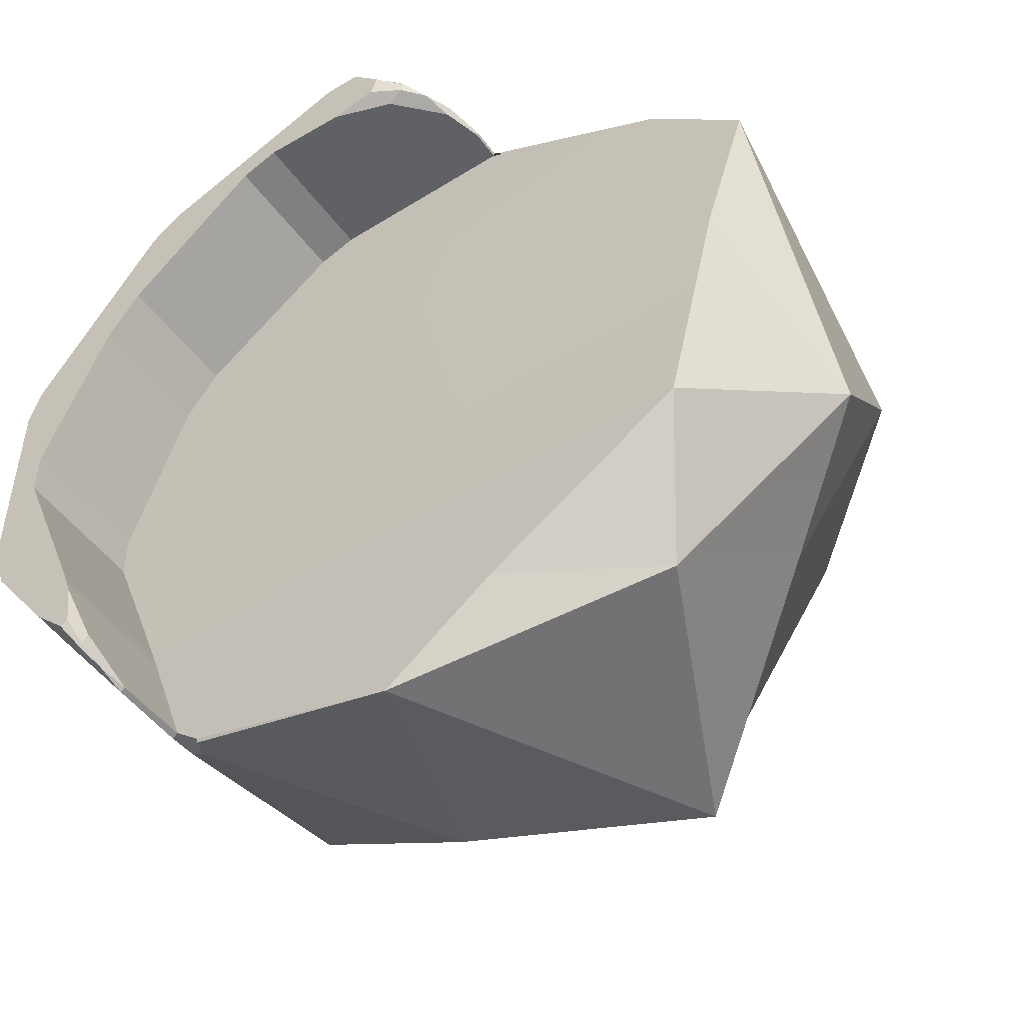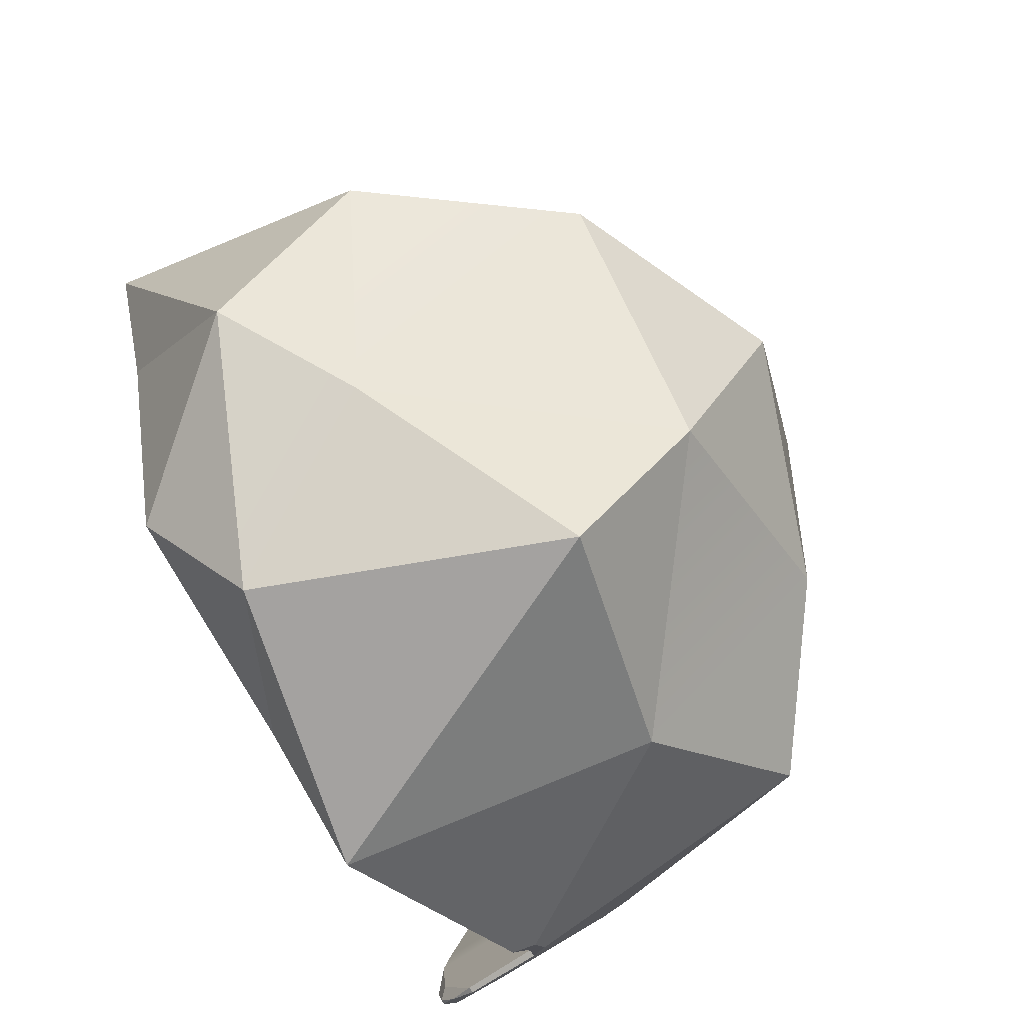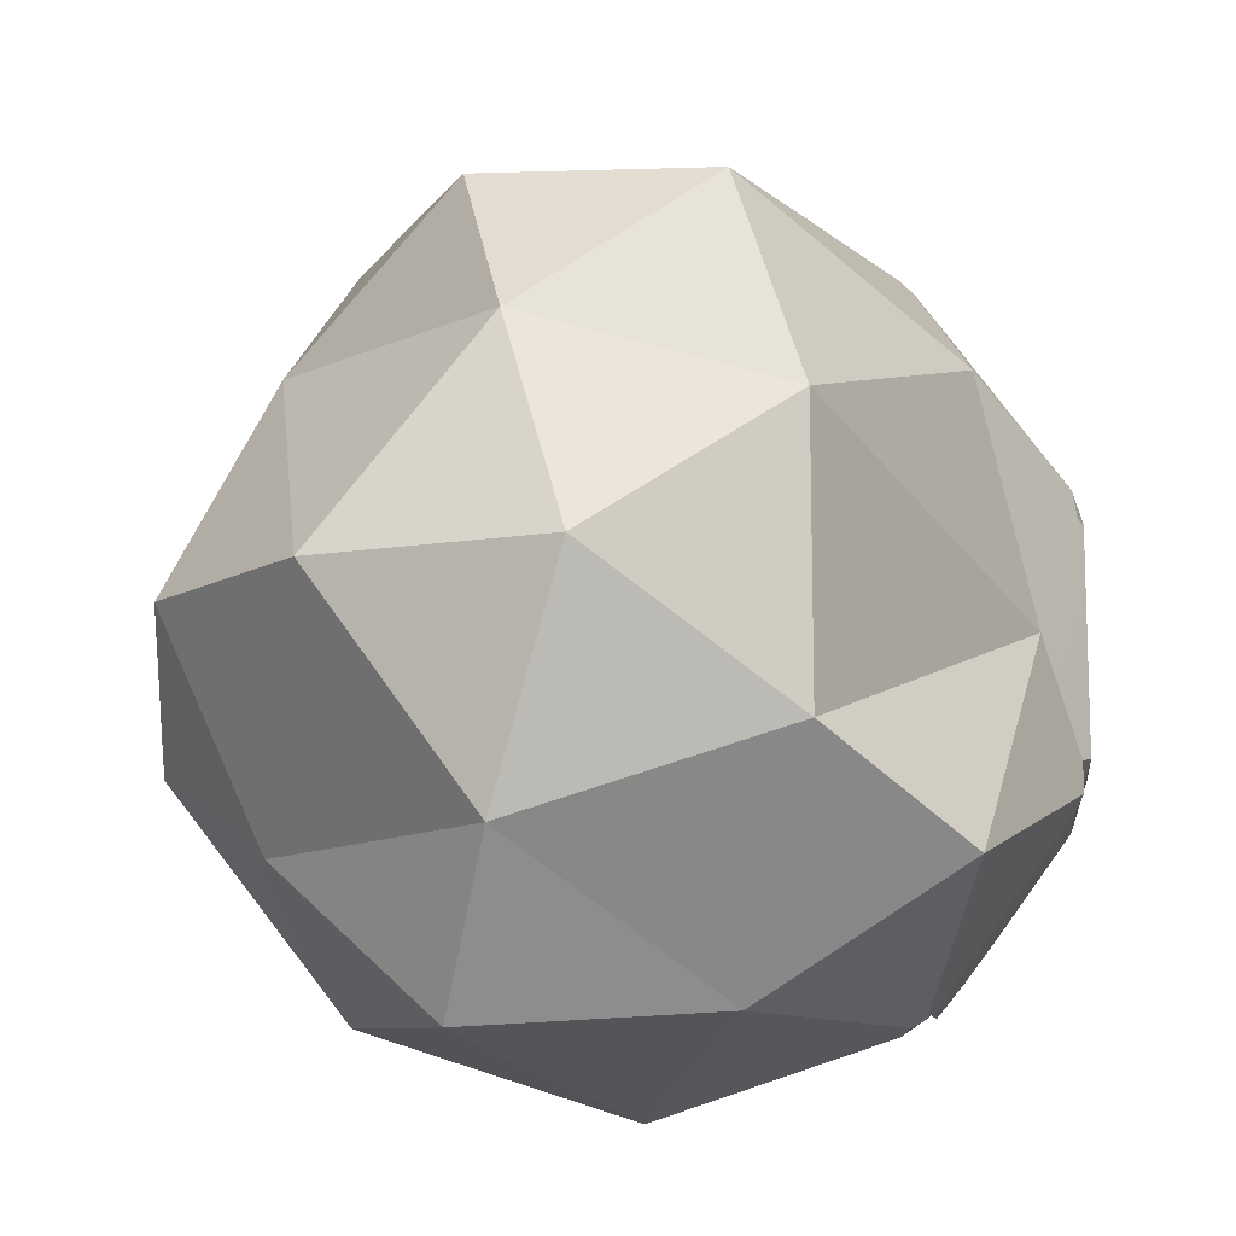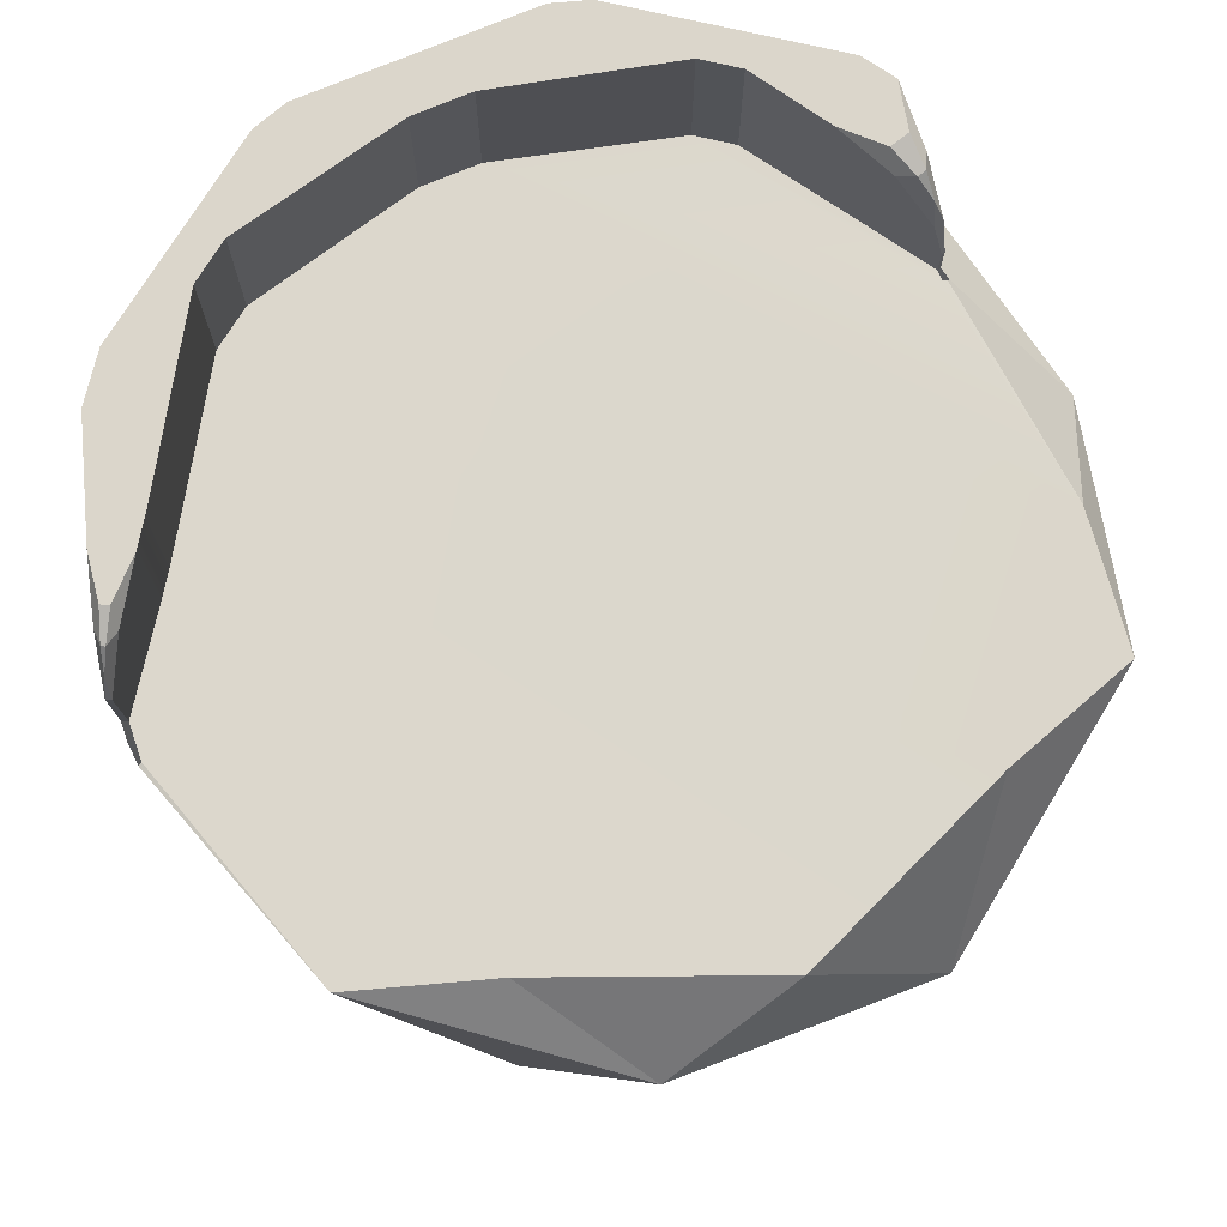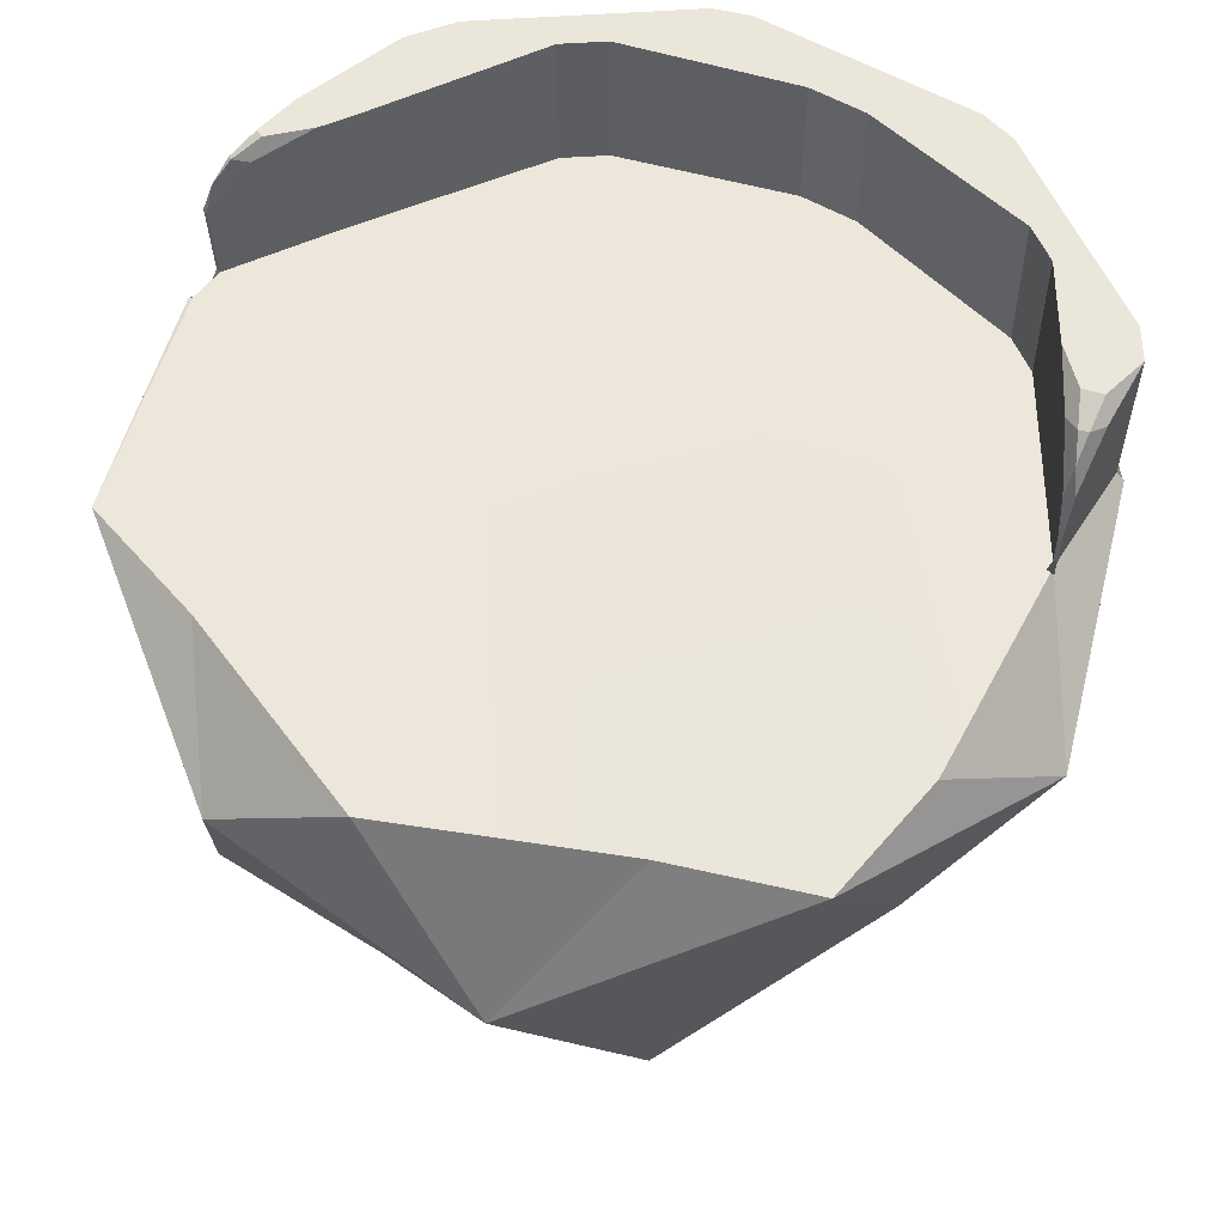
<metadata>
{"format":"obj","ext":"obj","renderer":"f3d","projection":"perspective","resolution":1024,"background":"white","views":[{"elev":-49.4,"azim":-145.2,"up":"+Z"},{"elev":-58.3,"azim":-51.6,"up":"+Z"},{"elev":-11.5,"azim":7.1,"up":"+Z"},{"elev":73.5,"azim":-148.9,"up":"+Y"},{"elev":55.0,"azim":-94.2,"up":"+Y"}]}
</metadata>
<code>
g Icosphere.060
v 2.479e-09 -0.7513 0
v -0.1625 -0.5068 0.5
v 0.4253 -0.5583 0.309
v 0.7236 0.1266 0.5257
v 0.8506 0.2833 1.101e-08
v 0.4253 -0.5583 0.309
v 2.479e-09 -0.7513 0
v -0.5257 -0.6147 0
v -0.1625 -0.5068 0.5
v 2.479e-09 -0.7513 0
v -0.1625 -0.6209 -0.5
v -0.5257 -0.6147 0
v 2.479e-09 -0.7513 0
v 0.4253 -0.5444 -0.309
v -0.1625 -0.6209 -0.5
v -0.8944 -0.2433 -6.451e-09
v -0.9511 0.4527 0.309
v -0.6882 -0.06446 0.5
v -0.8944 -0.2433 -6.451e-09
v -0.9511 0.06789 -0.309
v -0.9511 0.4527 0.309
v -0.2764 -0.3979 -0.8506
v -0 0.4527 -1
v -0.5878 0.2525 -0.809
v 0.6009 0.6031 -0.7686
v 0.6128 0.6031 -0.7746
v 0.6179 0.6679 -0.7499
v -0.7236 0.4527 0.5257
v -0.2676 0.4376 0.7946
v -0.2758 0.4376 0.8011
v 0.3157 0.4202 0.8172
v -0.2478 0.4366 0.8102
v 0.225 0.42 0.8467
v 0.6354 0.4363 0.545
v -0.7236 0.4527 0.5257
v 0.7146 0.4365 0.4358
v 0.8722 0.4217 0.05382
v -0.8506 0.4527 -2.98e-08
v -0.9511 0.4527 0.309
v 0.8722 0.4223 -0.05382
v 0.7021 0.4427 -0.4664
v -0.7236 0.4527 -0.5257
v 0.6769 0.4417 -0.5346
v 0.6032 0.4244 -0.7615
v -0.2629 0.4527 -0.809
v 0.5386 0.4258 -0.8156
v -0 0.4527 -1
v -0 0.4527 -1
v -0.2629 0.4527 -0.809
v -0.5878 0.2525 -0.809
v -0.5878 0.2525 -0.809
v -0.2629 0.4527 -0.809
v -0.7236 0.4527 -0.5257
v -0.9511 0.06789 -0.309
v -0.7236 0.4527 -0.5257
v -0.8506 0.4527 -2.98e-08
v -0.9511 0.06789 -0.309
v -0.8506 0.4527 -2.98e-08
v -0.9511 0.4527 0.309
v 0.2629 -0.1825 -0.809
v -0 0.4527 -1
v -0.2764 -0.3979 -0.8506
v -0.5878 0.2525 -0.809
v -0.7236 0.4527 -0.5257
v -0.9511 0.06789 -0.309
v -0.6882 -0.1246 -0.5
v -0.9511 0.06789 -0.309
v -0.8944 -0.2433 -6.451e-09
v -0.9511 0.4527 0.309
v -0.7236 0.4527 0.5257
v -0.5878 0.2136 0.809
v -0.9511 0.4527 0.309
v -0.5878 0.2136 0.809
v -0.6882 -0.06446 0.5
v -0.6882 -0.06446 0.5
v -0.5878 0.2136 0.809
v -0.2764 -0.2836 0.8506
v -0.1625 -0.6209 -0.5
v 0.2629 -0.1825 -0.809
v -0.2764 -0.3979 -0.8506
v -0.1625 -0.6209 -0.5
v -0.2764 -0.3979 -0.8506
v -0.6882 -0.1246 -0.5
v -0.5257 -0.6147 0
v -0.8944 -0.2433 -6.451e-09
v -0.6882 -0.06446 0.5
v -0.5257 -0.6147 0
v -0.6882 -0.06446 0.5
v -0.1625 -0.5068 0.5
v -0.1625 -0.5068 0.5
v -0.6882 -0.06446 0.5
v -0.2764 -0.2836 0.8506
v 0.8506 0.2833 1.101e-08
v 0.7236 -0.2601 -0.5257
v 0.4253 -0.5444 -0.309
v 0.8506 0.2833 1.101e-08
v 0.4253 -0.5444 -0.309
v 0.4253 -0.5583 0.309
v 0.4253 -0.5583 0.309
v 0.4253 -0.5444 -0.309
v 2.479e-09 -0.7513 0
v -0.1625 -0.5068 0.5
v -0.2764 -0.2836 0.8506
v 0.2629 -0.3712 0.809
v -0.1625 -0.5068 0.5
v 0.2629 -0.3712 0.809
v 0.4253 -0.5583 0.309
v 0.4253 -0.5583 0.309
v 0.2629 -0.3712 0.809
v 0.7236 0.1266 0.5257
v 0.5386 0.4258 -0.8156
v -0 0.4527 -1
v 0.5404 0.4233 -0.8244
v -0.1641 0.716 0.857
v -0.2022 0.6679 0.8313
v -0.1566 0.716 0.8365
v 0.6179 0.6679 -0.7499
v 0.6425 0.7169 -0.7123
v 0.6339 0.7169 -0.7079
v 0.6154 0.4376 0.771
v 0.6154 0.7489 0.771
v 0.9244 0.7489 0.3457
v 0.9244 0.4436 0.3457
v -0.2764 -0.3979 -0.8506
v -0.5878 0.2525 -0.809
v -0.6882 -0.1246 -0.5
v -0.9511 0.06789 -0.309
v -0.08751 0.7489 0.8483
v 0.02265 0.7489 0.8311
v 0.225 0.7489 0.8467
v 0.05358 0.7489 0.9826
v -0.1039 0.7489 0.8928
v -0.03119 0.7489 0.9773
v 0.5431 0.7489 0.8235
v 0.3157 0.7489 0.8172
v 0.6154 0.7489 0.771
v 0.6354 0.7489 0.545
v 0.7146 0.7489 0.4358
v 0.9244 0.7489 0.3457
v 0.9511 0.7489 0.2637
v 0.8722 0.7489 0.05382
v 0.8722 0.7489 -0.05382
v 0.9511 0.7489 -0.2443
v 0.913 0.7489 -0.3614
v 0.7021 0.7489 -0.4664
v 0.6769 0.7489 -0.5346
v 0.6763 0.7489 -0.5367
v 0.7561 0.7489 -0.5773
v 0.6596 0.7489 -0.6448
v 0.6784 0.7489 -0.6544
v 0.6769 0.4417 -0.5346
v 0.6032 0.4244 -0.7615
v 0.6009 0.6031 -0.7686
v 0.6769 0.7489 -0.5346
v 0.6328 0.7064 -0.6703
v 0.6763 0.7489 -0.5367
v 0.7021 0.4427 -0.4664
v 0.7021 0.7489 -0.4664
v 0.8722 0.7489 -0.05382
v 0.8722 0.4223 -0.05382
v -0.5878 0.2136 0.809
v -0.2754 0.4285 0.809
v -0.2506 0.437 0.8179
v -0.05048 0.4148 0.9836
v -0.04558 0.4343 0.9669
v 0.8722 0.4217 0.05382
v 0.8722 0.7489 0.05382
v 0.7146 0.7489 0.4358
v 0.7146 0.4365 0.4358
v 0.8506 0.2833 1.101e-08
v 0.9328 0.401 -0.2527
v 0.9316 0.3683 -0.3276
v 0.7236 -0.2601 -0.5257
v 0.05358 0.434 0.9826
v 0.05358 0.7489 0.9826
v 0.5431 0.7489 0.8235
v 0.5431 0.4368 0.8235
v 0.6354 0.4363 0.545
v 0.6354 0.7489 0.545
v 0.3157 0.7489 0.8172
v 0.3157 0.4202 0.8172
v 0.7236 0.1266 0.5257
v 0.928 0.4119 0.331
v 0.9385 0.424 0.2704
v 0.8506 0.2833 1.101e-08
v 0.9328 0.401 -0.2527
v 0.9511 0.4289 -0.2443
v 0.9511 0.4429 0.2637
v 0.5404 0.4233 -0.8244
v -0 0.4527 -1
v 0.2629 -0.1825 -0.809
v 0.5641 0.3768 -0.809
v 0.6128 0.6031 -0.7746
v 0.6171 0.4213 -0.7686
v 0.913 0.4265 -0.3614
v 0.913 0.7489 -0.3614
v 0.6735 0.7064 -0.6911
v 0.7561 0.7489 -0.5773
v 0.2629 -0.3712 0.809
v 0.5703 0.3935 0.809
v 0.6022 0.4041 0.7789
v 0.7236 0.1266 0.5257
v -0.2285 0.6031 0.834
v -0.2506 0.5127 0.8179
v -0.2478 0.5127 0.8102
v -0.2205 0.6031 0.8123
v -0.2022 0.6679 0.8313
v 0.5431 0.4368 0.8235
v 0.5703 0.3935 0.809
v 0.2629 -0.3712 0.809
v 0.05358 0.434 0.9826
v 0.01706 0.3815 0.9876
v 0.4253 -0.5444 -0.309
v 0.7236 -0.2601 -0.5257
v 0.2629 -0.1825 -0.809
v -0.1625 -0.6209 -0.5
v -0.1625 -0.6209 -0.5
v -0.6882 -0.1246 -0.5
v -0.5257 -0.6147 0
v -0.8944 -0.2433 -6.451e-09
v -0.2764 -0.2836 0.8506
v -0.01988 0.3821 0.9893
v 0.01706 0.3815 0.9876
v 0.2629 -0.3712 0.809
v -0.03119 0.7489 0.9773
v -0.1449 0.7064 0.8947
v -0.1641 0.716 0.857
v -0.1039 0.7489 0.8928
v -0.1039 0.7489 0.8928
v -0.1641 0.716 0.857
v -0.1566 0.716 0.8365
v -0.08751 0.7489 0.8483
v 0.02265 0.7489 0.8311
v -0.08751 0.7489 0.8483
v -0.1566 0.716 0.8365
v -0.1175 0.7064 0.8202
v -0.1175 0.7064 0.8202
v -0.1566 0.716 0.8365
v -0.2022 0.6679 0.8313
v -0.2205 0.6031 0.8123
v -0.2285 0.6031 0.834
v -0.2022 0.6679 0.8313
v -0.1641 0.716 0.857
v -0.1449 0.7064 0.8947
v 0.6009 0.6031 -0.7686
v 0.6179 0.6679 -0.7499
v 0.6339 0.7169 -0.7079
v 0.6328 0.7064 -0.6703
v 0.6763 0.7489 -0.5367
v 0.6328 0.7064 -0.6703
v 0.6339 0.7169 -0.7079
v 0.6596 0.7489 -0.6448
v 0.6596 0.7489 -0.6448
v 0.6339 0.7169 -0.7079
v 0.6425 0.7169 -0.7123
v 0.6784 0.7489 -0.6544
v 0.7561 0.7489 -0.5773
v 0.6784 0.7489 -0.6544
v 0.6425 0.7169 -0.7123
v 0.6735 0.7064 -0.6911
v 0.6735 0.7064 -0.6911
v 0.6425 0.7169 -0.7123
v 0.6179 0.6679 -0.7499
v 0.6128 0.6031 -0.7746
v -0.1449 0.7064 0.8947
v -0.03119 0.7489 0.9773
v -0.04558 0.4343 0.9669
v -0.2506 0.437 0.8179
v -0.2285 0.6031 0.834
v -0.2506 0.5127 0.8179
v -0.04558 0.4343 0.9669
v 0.05358 0.434 0.9826
v 0.01706 0.3815 0.9876
v -0.01988 0.3821 0.9893
v -0.05048 0.4148 0.9836
v -0.03119 0.7489 0.9773
v 0.05358 0.7489 0.9826
v 0.05358 0.434 0.9826
v -0.04558 0.4343 0.9669
v -0.2764 -0.2836 0.8506
v -0.5878 0.2136 0.809
v -0.05048 0.4148 0.9836
v -0.01988 0.3821 0.9893
v 0.6154 0.4376 0.771
v 0.6022 0.4041 0.7789
v 0.5703 0.3935 0.809
v 0.5431 0.4368 0.8235
v 0.5431 0.7489 0.8235
v 0.6154 0.7489 0.771
v 0.6154 0.4376 0.771
v 0.5431 0.4368 0.8235
v 0.7236 -0.2601 -0.5257
v 0.5968 0.3754 -0.7902
v 0.5641 0.3768 -0.809
v 0.2629 -0.1825 -0.809
v 0.9511 0.4429 0.2637
v 0.9385 0.424 0.2704
v 0.928 0.4119 0.331
v 0.9244 0.4436 0.3457
v 0.9511 0.4429 0.2637
v 0.9244 0.4436 0.3457
v 0.9244 0.7489 0.3457
v 0.9511 0.7489 0.2637
v 0.928 0.4119 0.331
v 0.7236 0.1266 0.5257
v 0.6022 0.4041 0.7789
v 0.6154 0.4376 0.771
v 0.9244 0.4436 0.3457
v 0.913 0.4265 -0.3614
v 0.9316 0.3683 -0.3276
v 0.9328 0.401 -0.2527
v 0.9511 0.4289 -0.2443
v 0.913 0.4265 -0.3614
v 0.9511 0.4289 -0.2443
v 0.9511 0.7489 -0.2443
v 0.913 0.7489 -0.3614
v 0.9511 0.4429 0.2637
v 0.9511 0.7489 0.2637
v 0.9511 0.7489 -0.2443
v 0.9511 0.4289 -0.2443
v 0.5968 0.3754 -0.7902
v 0.6171 0.4213 -0.7686
v 0.6032 0.4244 -0.7615
v 0.5386 0.4258 -0.8156
v 0.5404 0.4233 -0.8244
v 0.5641 0.3768 -0.809
v 0.6032 0.4244 -0.7615
v 0.6171 0.4213 -0.7686
v 0.6128 0.6031 -0.7746
v 0.6009 0.6031 -0.7686
v 0.5968 0.3754 -0.7902
v 0.7236 -0.2601 -0.5257
v 0.9316 0.3683 -0.3276
v 0.913 0.4265 -0.3614
v 0.6171 0.4213 -0.7686
v -0.2506 0.437 0.8179
v -0.2478 0.4366 0.8102
v -0.2478 0.5127 0.8102
v -0.2506 0.5127 0.8179
v -0.5878 0.2136 0.809
v -0.7236 0.4527 0.5257
v -0.2758 0.4376 0.8011
v -0.2754 0.4285 0.809
v 0.8722 0.7489 -0.05382
v 0.8722 0.7489 0.05382
v 0.8722 0.4217 0.05382
v 0.8722 0.4223 -0.05382
v 0.6354 0.4363 0.545
v 0.7146 0.4365 0.4358
v 0.7146 0.7489 0.4358
v 0.6354 0.7489 0.545
v -0.2478 0.4366 0.8102
v 0.225 0.42 0.8467
v 0.225 0.7489 0.8467
v 0.02265 0.7489 0.8311
v -0.1175 0.7064 0.8202
v -0.2205 0.6031 0.8123
v -0.2478 0.5127 0.8102
v 0.225 0.42 0.8467
v 0.3157 0.4202 0.8172
v 0.3157 0.7489 0.8172
v 0.225 0.7489 0.8467
g Icosphere.060_0
f 3 2 1
f 6 5 4
f 9 8 7
f 12 11 10
f 15 14 13
f 18 17 16
f 21 20 19
f 24 23 22
f 27 26 25
f 30 29 28
f 29 32 31
f 32 33 31
f 29 31 34
f 35 29 34
f 35 34 36
f 35 36 37
f 38 35 37
f 35 38 39
f 38 37 40
f 38 40 41
f 42 38 41
f 42 41 43
f 42 43 44
f 45 42 44
f 45 44 46
f 46 47 45
f 50 49 48
f 53 52 51
f 56 55 54
f 59 58 57
f 62 61 60
f 65 64 63
f 68 67 66
f 71 70 69
f 74 73 72
f 77 76 75
f 80 79 78
f 83 82 81
f 86 85 84
f 89 88 87
f 92 91 90
f 95 94 93
f 98 97 96
f 101 100 99
f 104 103 102
f 107 106 105
f 110 109 108
f 113 112 111
f 116 115 114
f 119 118 117
f 122 121 120
f 123 122 120
f 126 125 124
f 126 127 125
f 130 129 128
f 130 128 131
f 128 132 131
f 132 133 131
f 130 131 134
f 135 130 134
f 135 134 136
f 137 135 136
f 138 137 136
f 138 136 139
f 138 139 140
f 141 138 140
f 142 141 140
f 142 140 143
f 142 143 144
f 145 142 144
f 146 145 144
f 147 146 144
f 147 144 148
f 149 147 148
f 148 150 149
f 153 152 151
f 151 154 153
f 154 155 153
f 154 156 155
f 151 157 154
f 157 158 154
f 159 158 157
f 160 159 157
f 163 162 161
f 161 164 163
f 164 165 163
f 168 167 166
f 169 168 166
f 172 171 170
f 173 172 170
f 176 175 174
f 177 176 174
f 180 179 178
f 181 180 178
f 184 183 182
f 185 184 182
f 184 185 186
f 186 187 184
f 187 188 184
f 191 190 189
f 192 191 189
f 195 194 193
f 193 196 195
f 193 197 196
f 197 198 196
f 201 200 199
f 202 201 199
f 205 204 203
f 203 206 205
f 203 207 206
f 210 209 208
f 208 211 210
f 211 212 210
f 215 214 213
f 216 215 213
f 219 218 217
f 220 218 219
f 223 222 221
f 224 223 221
f 227 226 225
f 228 227 225
f 231 230 229
f 232 231 229
f 235 234 233
f 236 235 233
f 239 238 237
f 240 239 237
f 243 242 241
f 244 243 241
f 247 246 245
f 248 247 245
f 251 250 249
f 252 251 249
f 255 254 253
f 256 255 253
f 259 258 257
f 260 259 257
f 263 262 261
f 264 263 261
f 267 266 265
f 265 268 267
f 265 269 268
f 269 270 268
f 273 272 271
f 271 274 273
f 271 275 274
f 278 277 276
f 279 278 276
f 282 281 280
f 283 282 280
f 286 285 284
f 287 286 284
f 290 289 288
f 291 290 288
f 294 293 292
f 295 294 292
f 298 297 296
f 299 298 296
f 302 301 300
f 303 302 300
f 306 305 304
f 304 307 306
f 304 308 307
f 311 310 309
f 312 311 309
f 315 314 313
f 316 315 313
f 319 318 317
f 320 319 317
f 323 322 321
f 321 324 323
f 321 325 324
f 321 326 325
f 329 328 327
f 330 329 327
f 333 332 331
f 331 334 333
f 331 335 334
f 338 337 336
f 339 338 336
f 342 341 340
f 343 342 340
f 346 345 344
f 347 346 344
f 350 349 348
f 351 350 348
f 354 353 352
f 352 355 354
f 352 356 355
f 352 357 356
f 352 358 357
f 361 360 359
f 362 361 359

</code>
